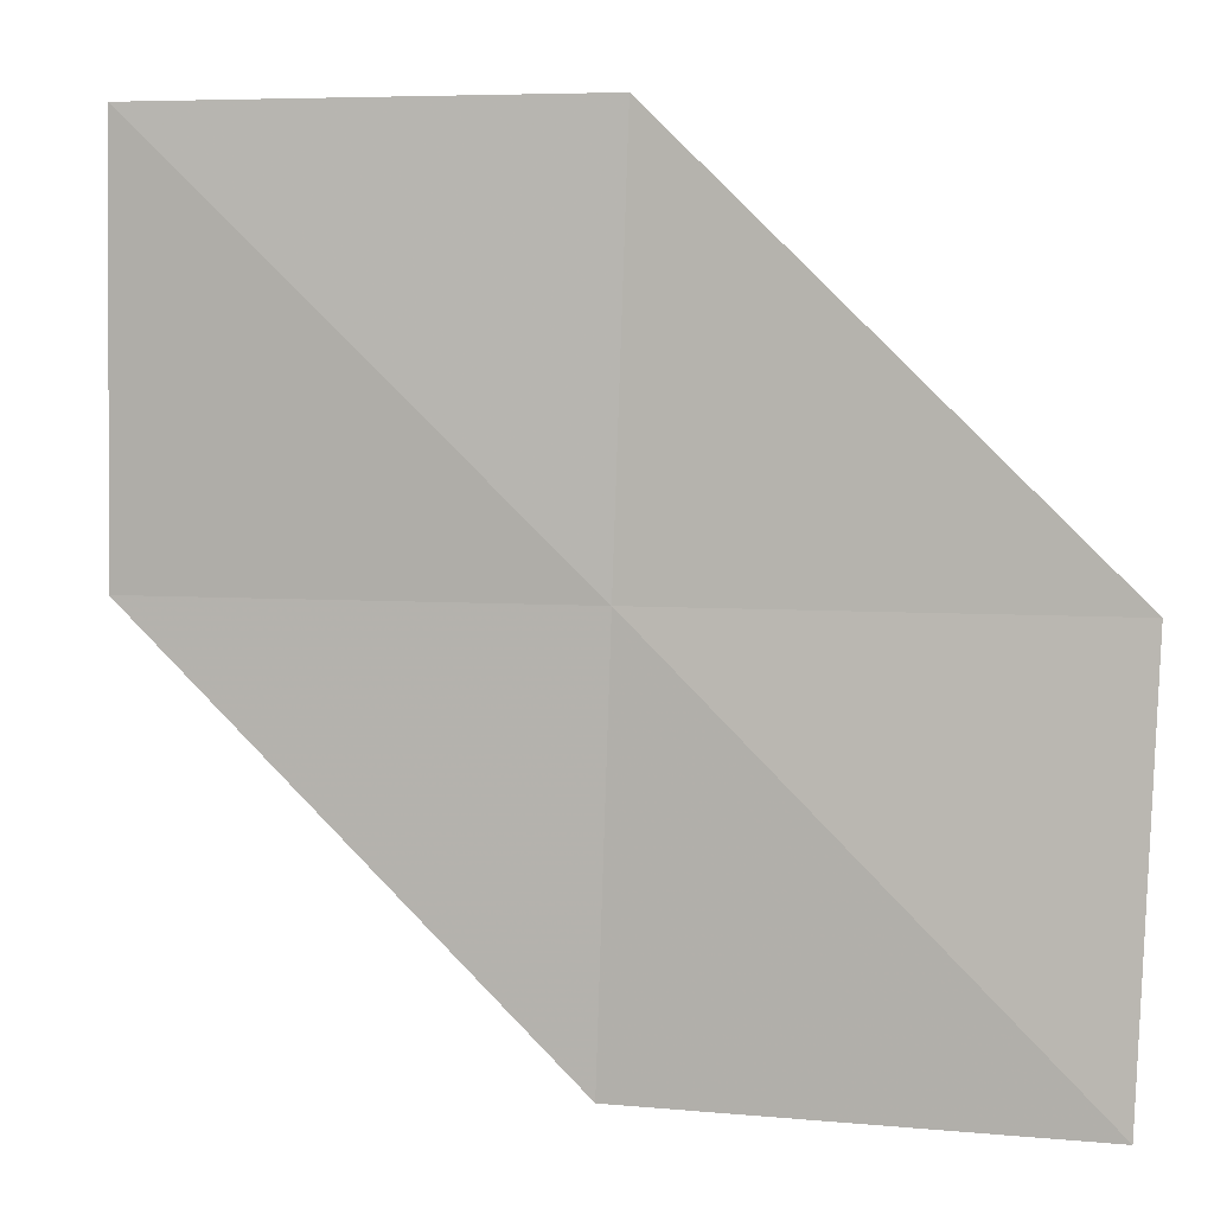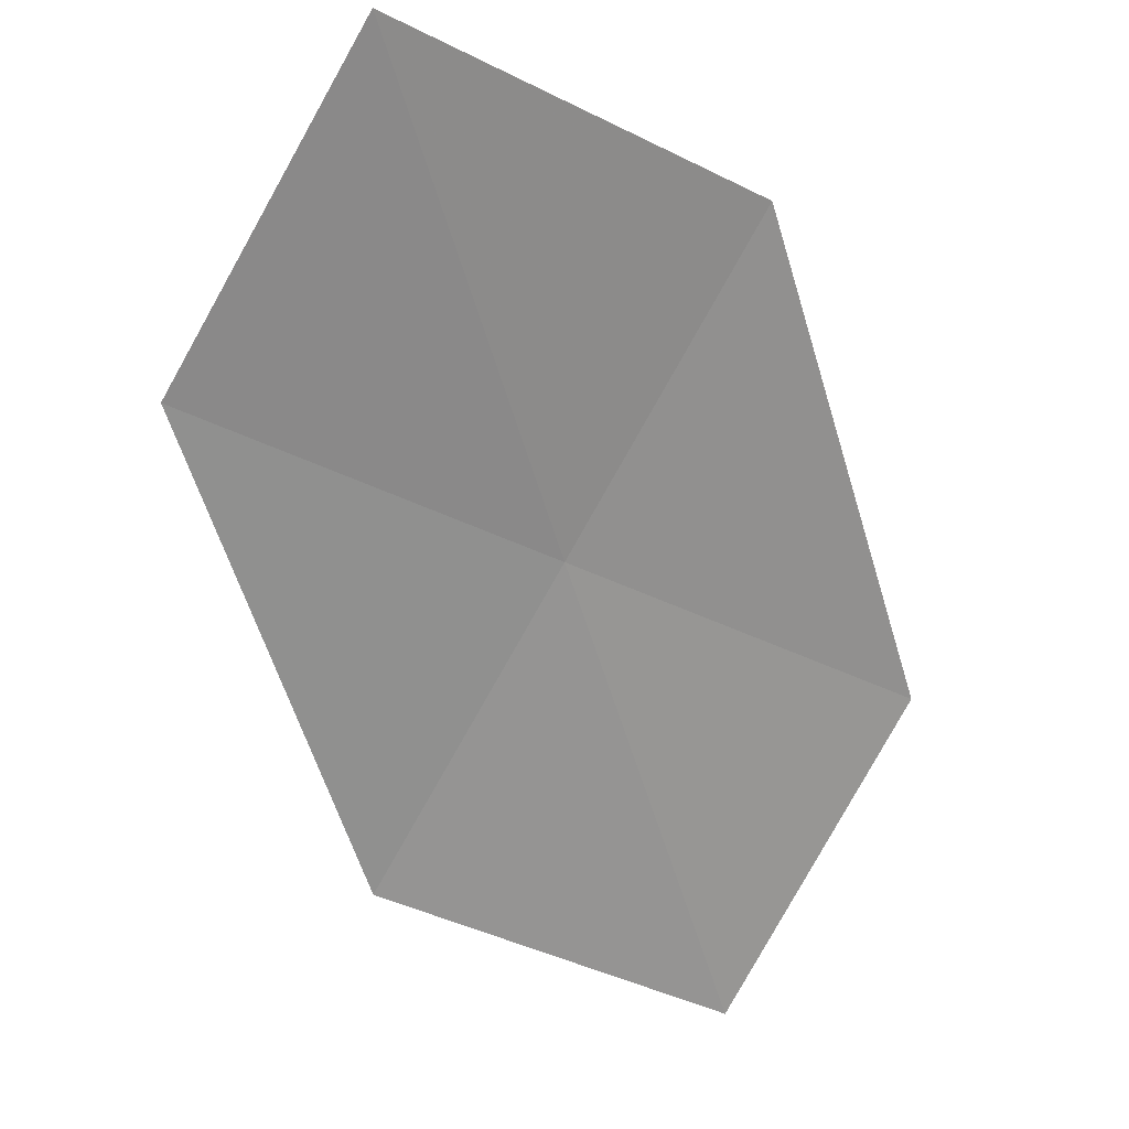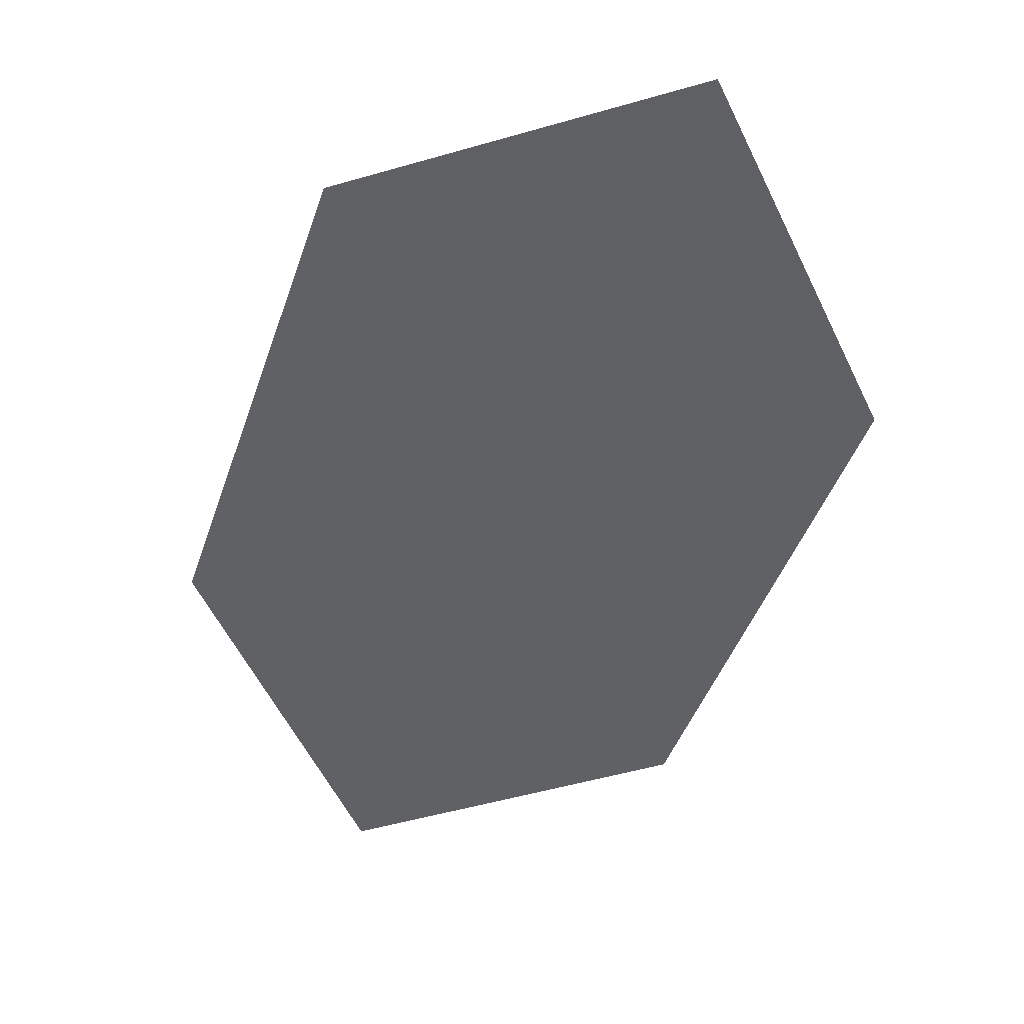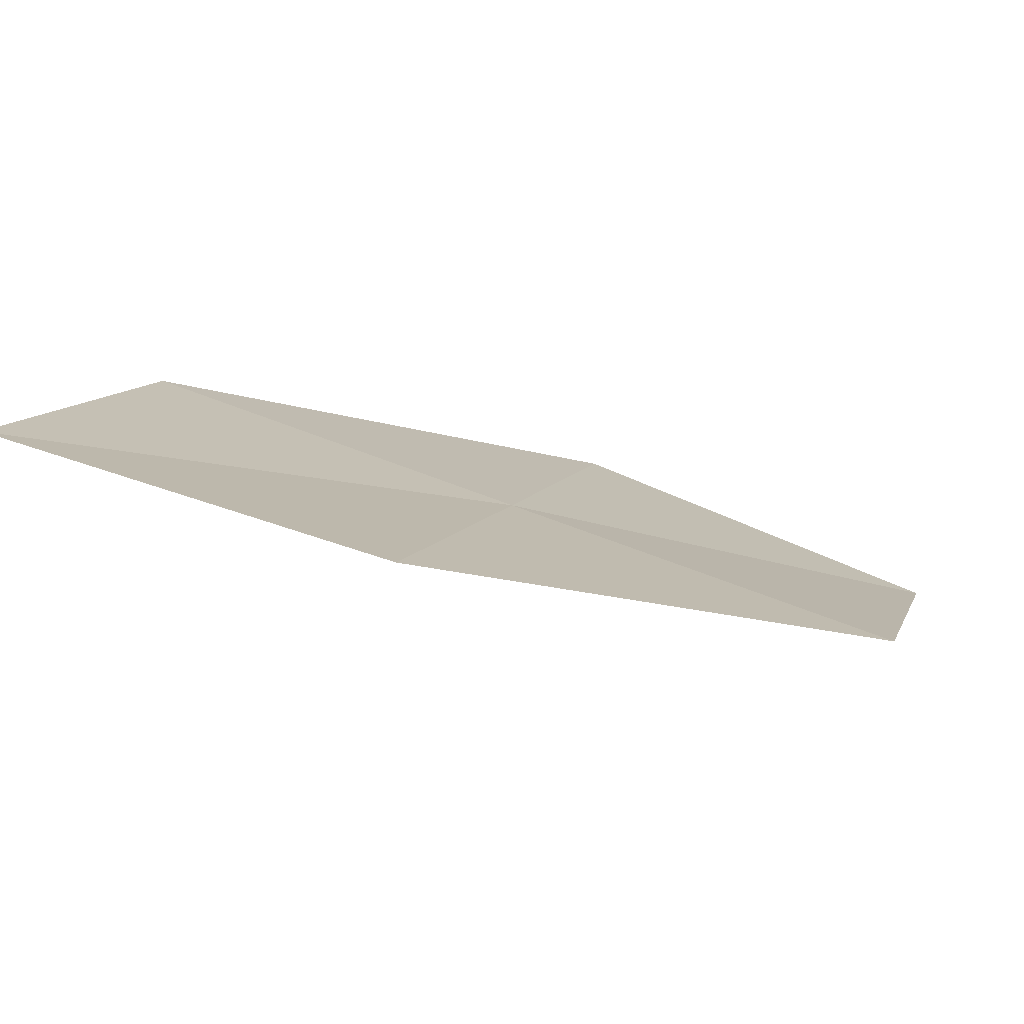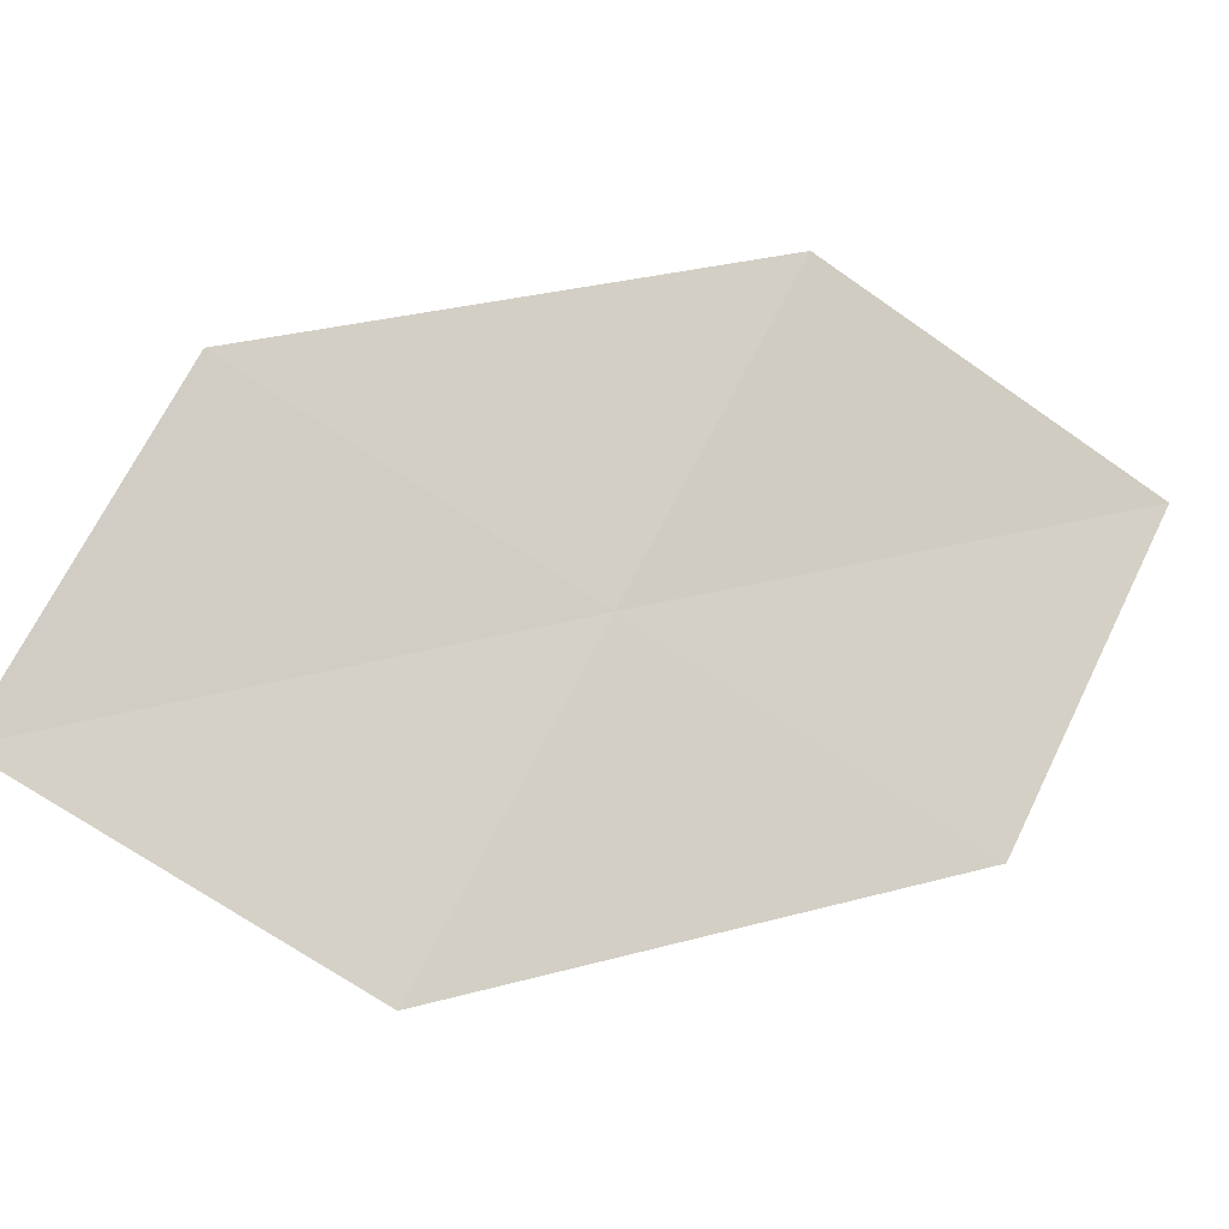
<metadata>
{"format":"obj","ext":"obj","renderer":"f3d","projection":"perspective","resolution":1024,"background":"white","views":[{"elev":5.0,"azim":31.2,"up":"+Z"},{"elev":-73.7,"azim":-27.1,"up":"+Y"},{"elev":-33.0,"azim":116.2,"up":"+Y"},{"elev":7.2,"azim":-163.2,"up":"+Y"},{"elev":70.6,"azim":-150.9,"up":"+Y"}]}
</metadata>
<code>
v 19.29 16.04 35.18
v 20.63 16.39 33.84
v 19.25 16.03 33.84
v 20.66 16.46 35.18
v 19.34 16.06 36.52
v 17.93 15.62 35.18
v 17.99 15.58 36.52
f 1 3 2
f 1 2 4
f 1 4 5
f 1 6 3
f 1 7 6
f 1 5 7

</code>
